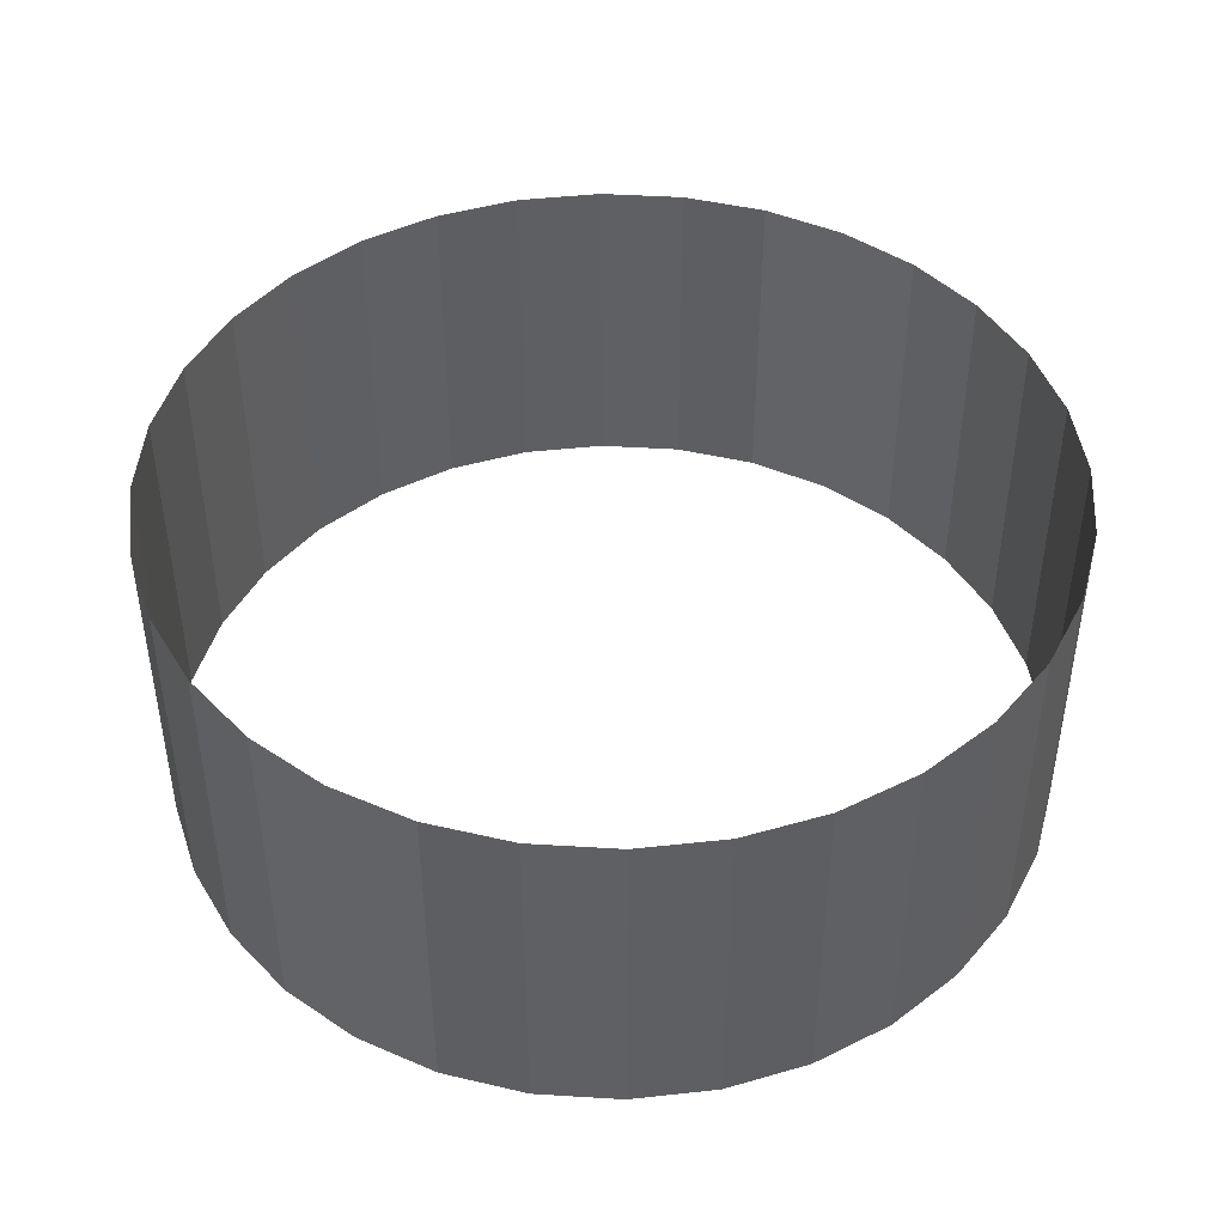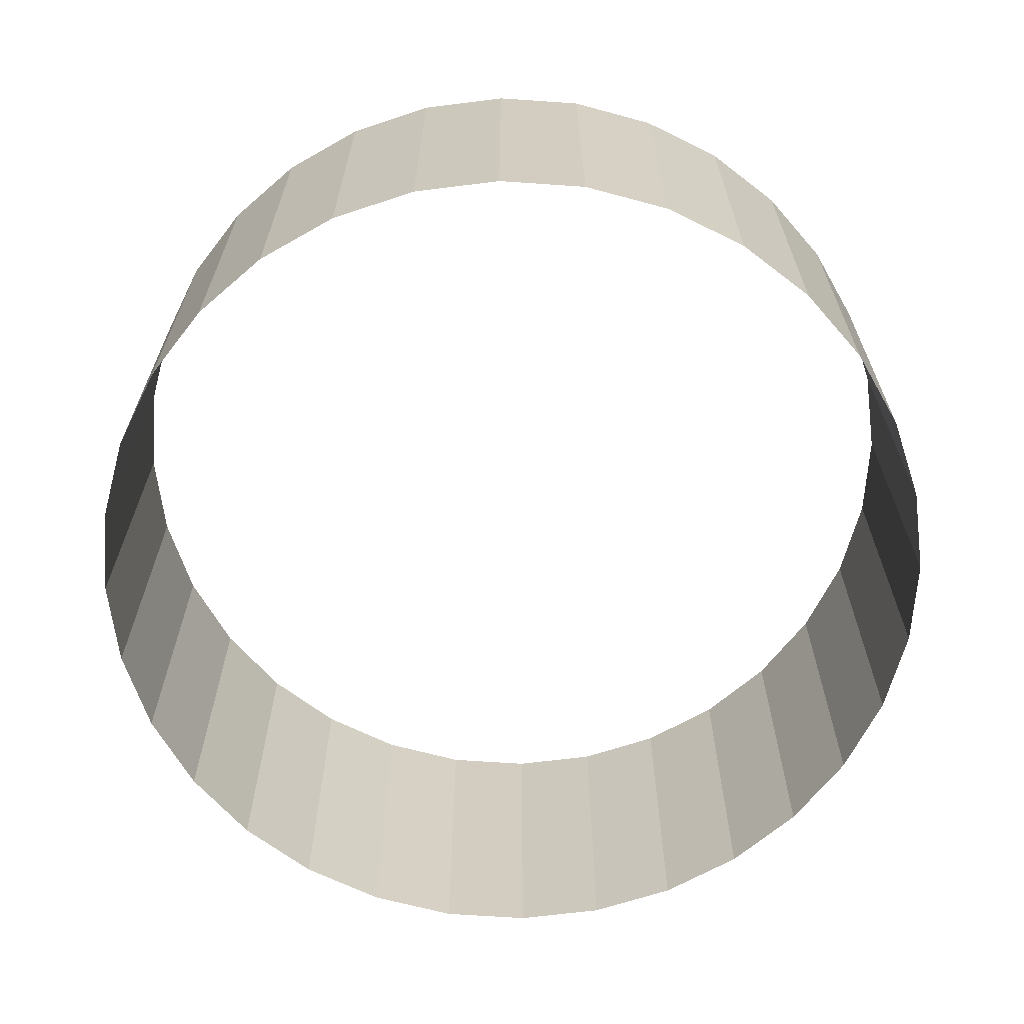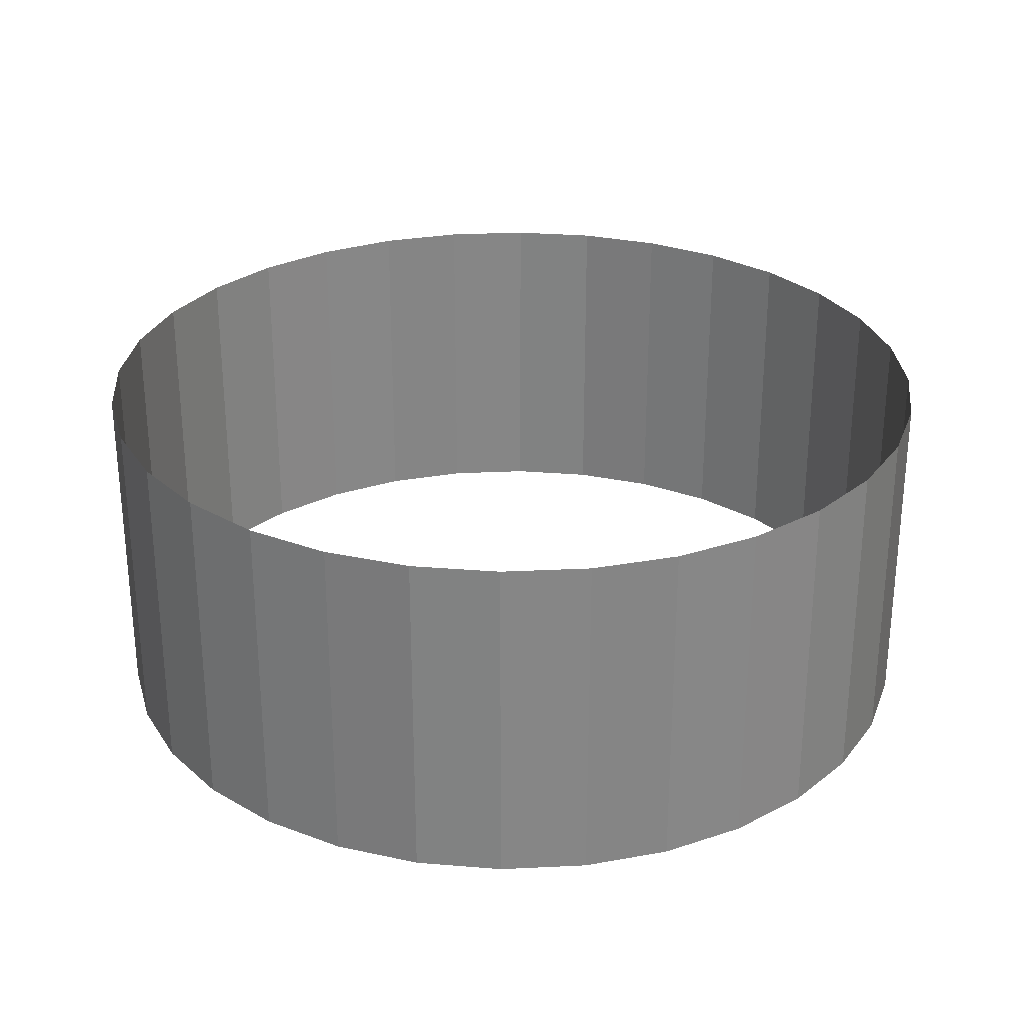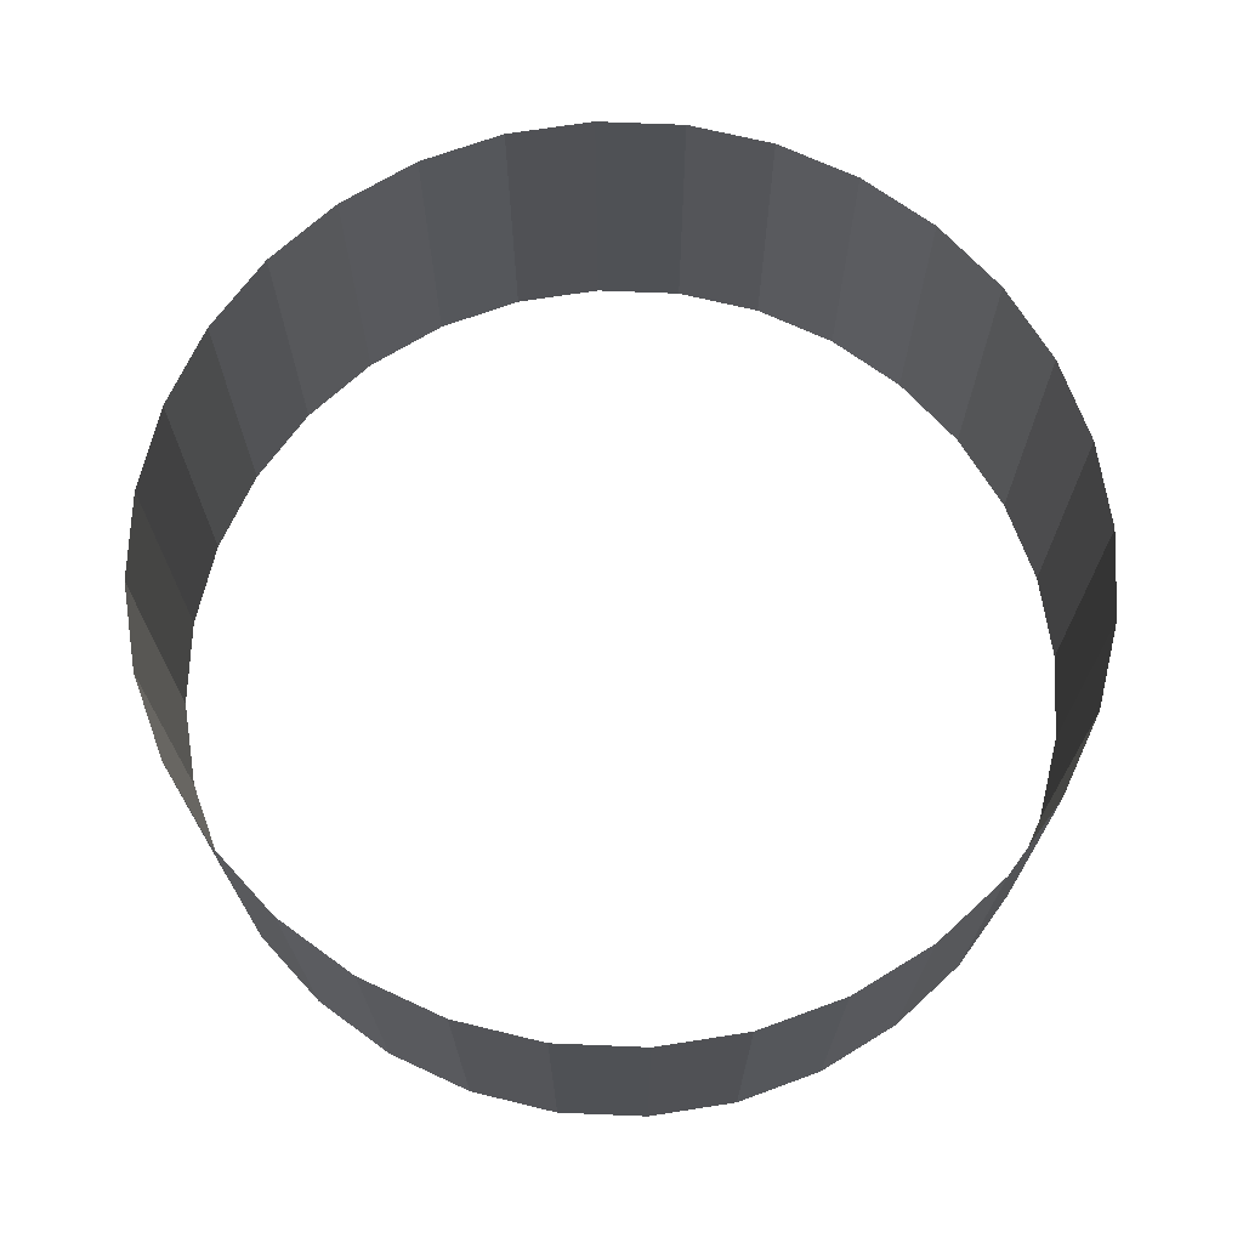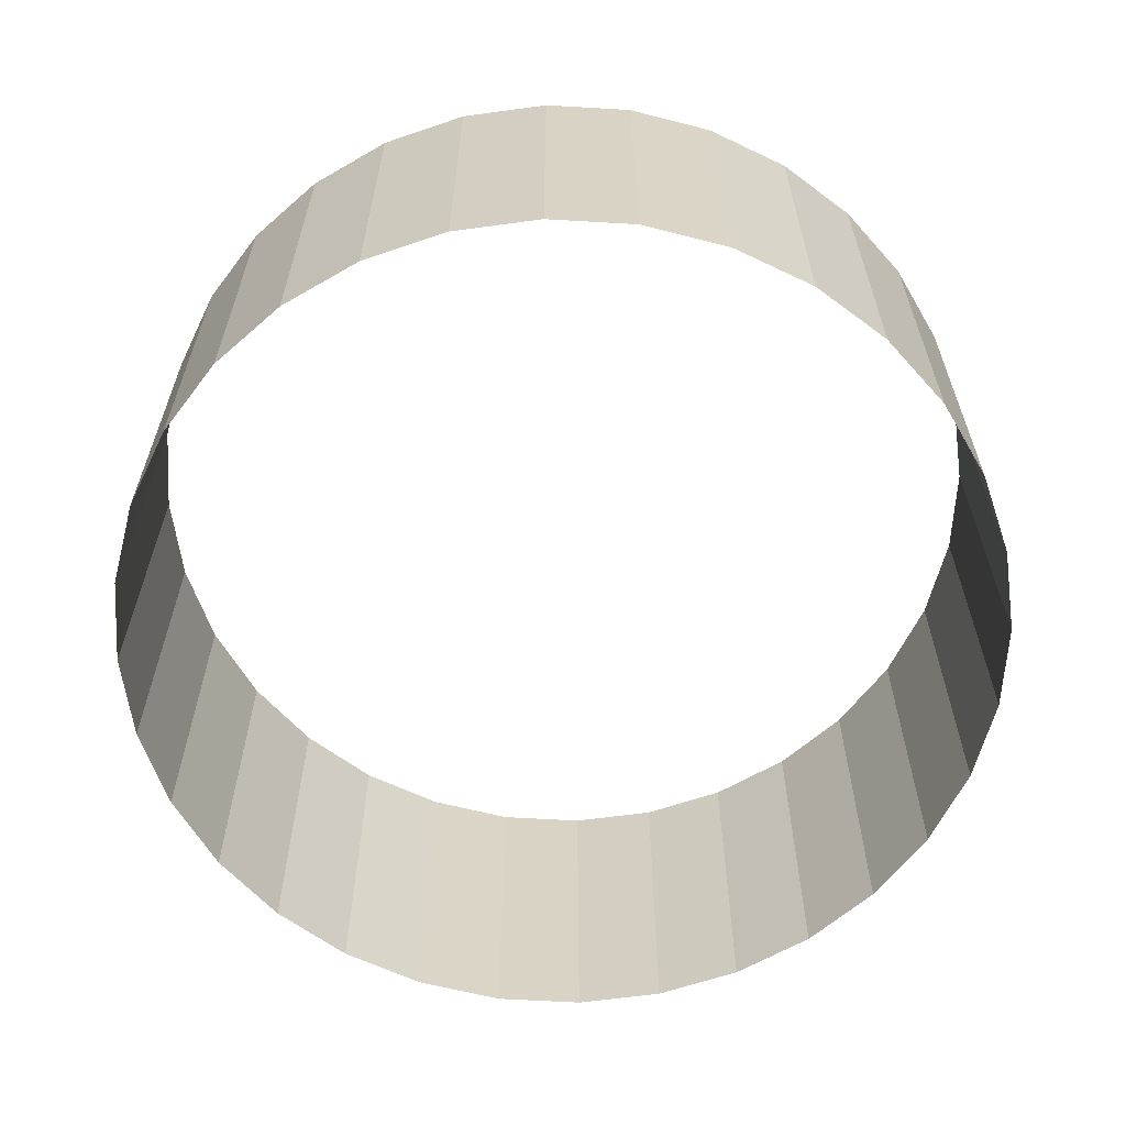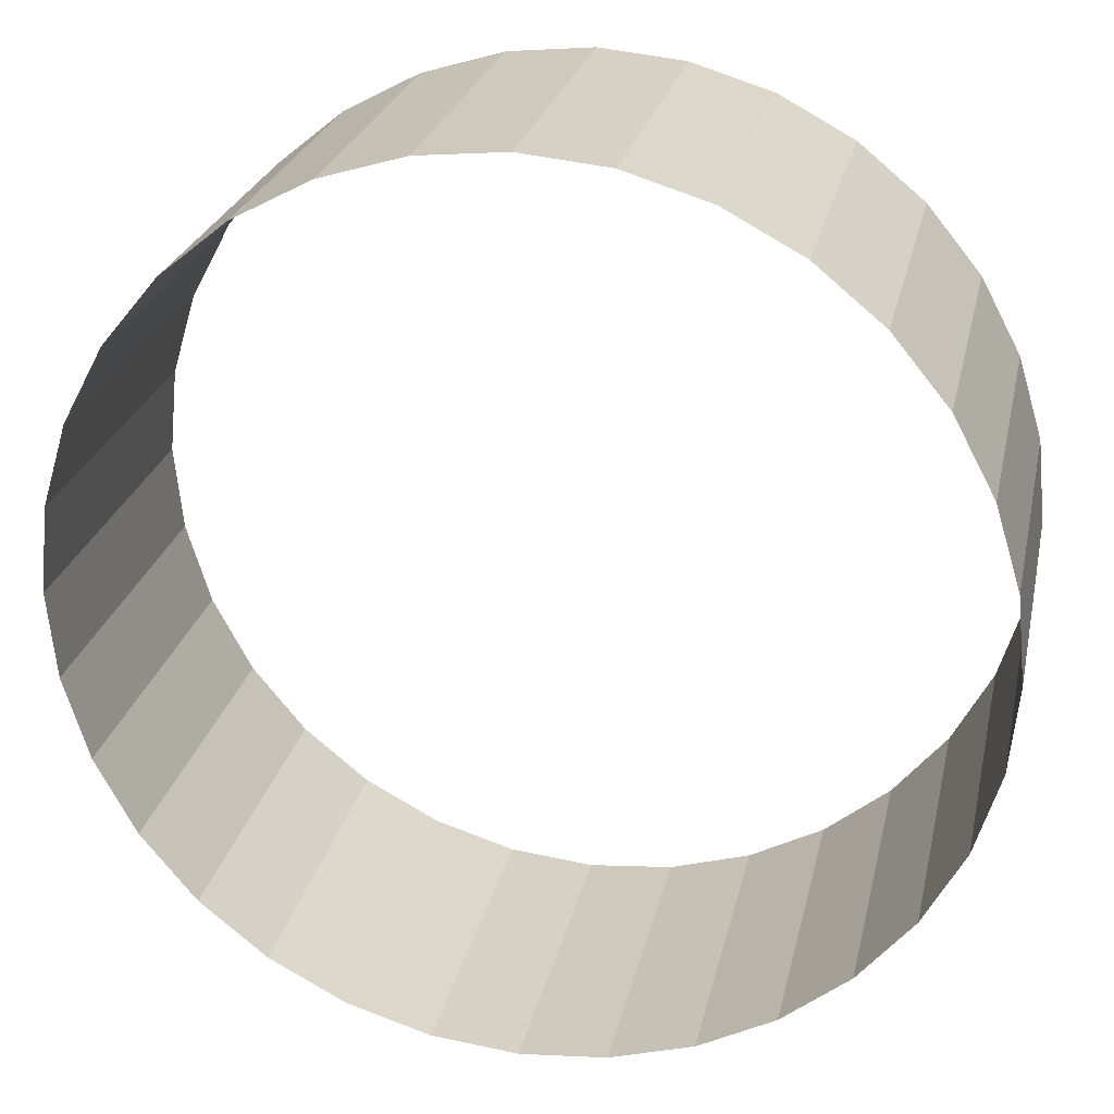
<metadata>
{"format":"obj","ext":"obj","renderer":"f3d","projection":"perspective","resolution":1024,"background":"white","views":[{"elev":45.0,"azim":88.4,"up":"+Y"},{"elev":-65.7,"azim":-99.6,"up":"+Y"},{"elev":28.3,"azim":-77.3,"up":"+Y"},{"elev":70.0,"azim":-82.0,"up":"+Y"},{"elev":-62.3,"azim":171.0,"up":"+Y"},{"elev":25.0,"azim":-167.9,"up":"+Z"}]}
</metadata>
<code>
o Cube.001
v -2.809 -1.111 -0.5587
v -2.646 -1.111 -1.096
v -2.381 -1.111 -1.591
v -2.025 -1.111 -2.025
v -1.591 -1.111 -2.381
v -1.096 -1.111 -2.646
v -0.5587 -1.111 -2.809
v -0 -1.111 -2.864
v -2.864 -1.111 0
v -2.809 -1.111 0.5587
v -2.646 -1.111 1.096
v -2.381 -1.111 1.591
v -2.025 -1.111 2.025
v -1.591 -1.111 2.381
v -1.096 -1.111 2.646
v -0.5587 -1.111 2.809
v -0 -1.111 2.864
v 0.5587 -1.111 2.809
v 1.096 -1.111 2.646
v 1.591 -1.111 2.381
v 2.025 -1.111 2.025
v 2.381 -1.111 1.591
v 2.646 -1.111 1.096
v 2.809 -1.111 0.5587
v 2.864 -1.111 0
v 2.809 -1.111 -0.5587
v 2.646 -1.111 -1.096
v 2.381 -1.111 -1.591
v 2.025 -1.111 -2.025
v 1.591 -1.111 -2.381
v 1.096 -1.111 -2.646
v 0.5587 -1.111 -2.809
v -2.809 1.146 -0.5587
v -2.646 1.146 -1.096
v -2.381 1.146 -1.591
v -2.025 1.146 -2.025
v -1.591 1.146 -2.381
v -1.096 1.146 -2.646
v -0.5587 1.146 -2.809
v -0 1.146 -2.864
v -2.864 1.146 0
v -2.809 1.146 0.5587
v -2.646 1.146 1.096
v -2.381 1.146 1.591
v -2.025 1.146 2.025
v -1.591 1.146 2.381
v -1.096 1.146 2.646
v -0.5587 1.146 2.809
v -0 1.146 2.864
v 0.5587 1.146 2.809
v 1.096 1.146 2.646
v 1.591 1.146 2.381
v 2.025 1.146 2.025
v 2.381 1.146 1.591
v 2.646 1.146 1.096
v 2.809 1.146 0.5587
v 2.864 1.146 0
v 2.809 1.146 -0.5587
v 2.646 1.146 -1.096
v 2.381 1.146 -1.591
v 2.025 1.146 -2.025
v 1.591 1.146 -2.381
v 1.096 1.146 -2.646
v 0.5587 1.146 -2.809
f 15 47 46 14
f 14 46 45 13
f 27 59 58 26
f 28 60 59 27
f 6 38 39 7
f 29 61 60 28
f 16 48 47 15
f 10 42 41 9
f 30 62 61 29
f 17 49 48 16
f 13 45 44 12
f 31 63 62 30
f 18 50 49 17
f 7 39 40 8
f 32 64 63 31
f 19 51 50 18
f 1 33 34 2
f 8 40 64 32
f 20 52 51 19
f 4 36 37 5
f 21 53 52 20
f 2 34 35 3
f 22 54 53 21
f 12 44 43 11
f 23 55 54 22
f 3 35 36 4
f 24 56 55 23
f 5 37 38 6
f 25 57 56 24
f 11 43 42 10
f 26 58 57 25
f 9 41 33 1

</code>
